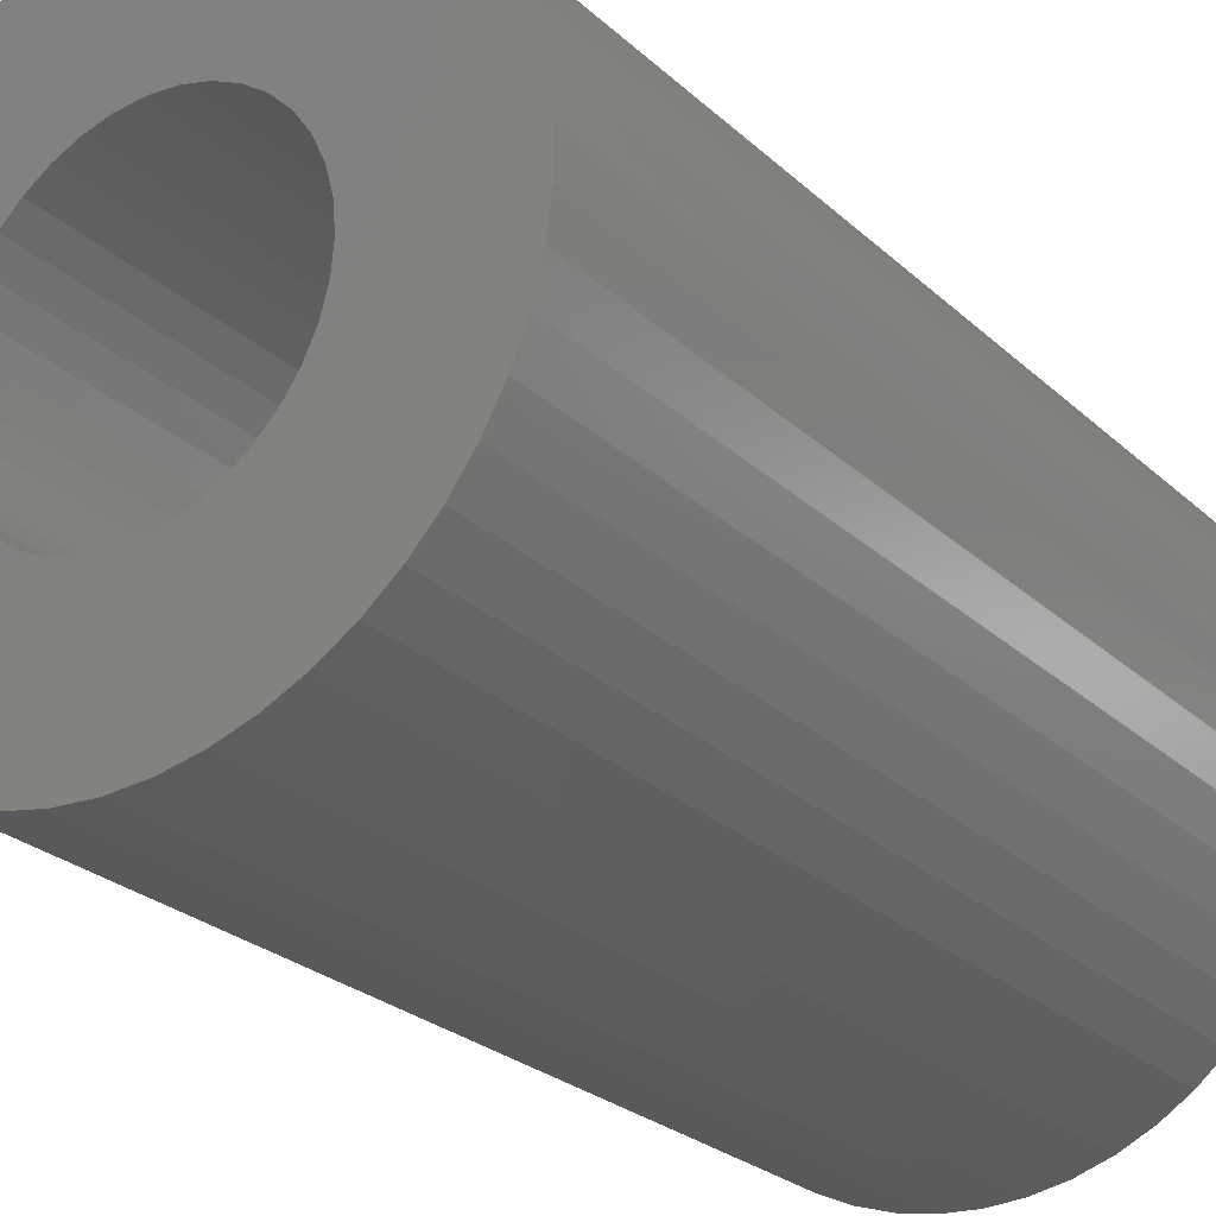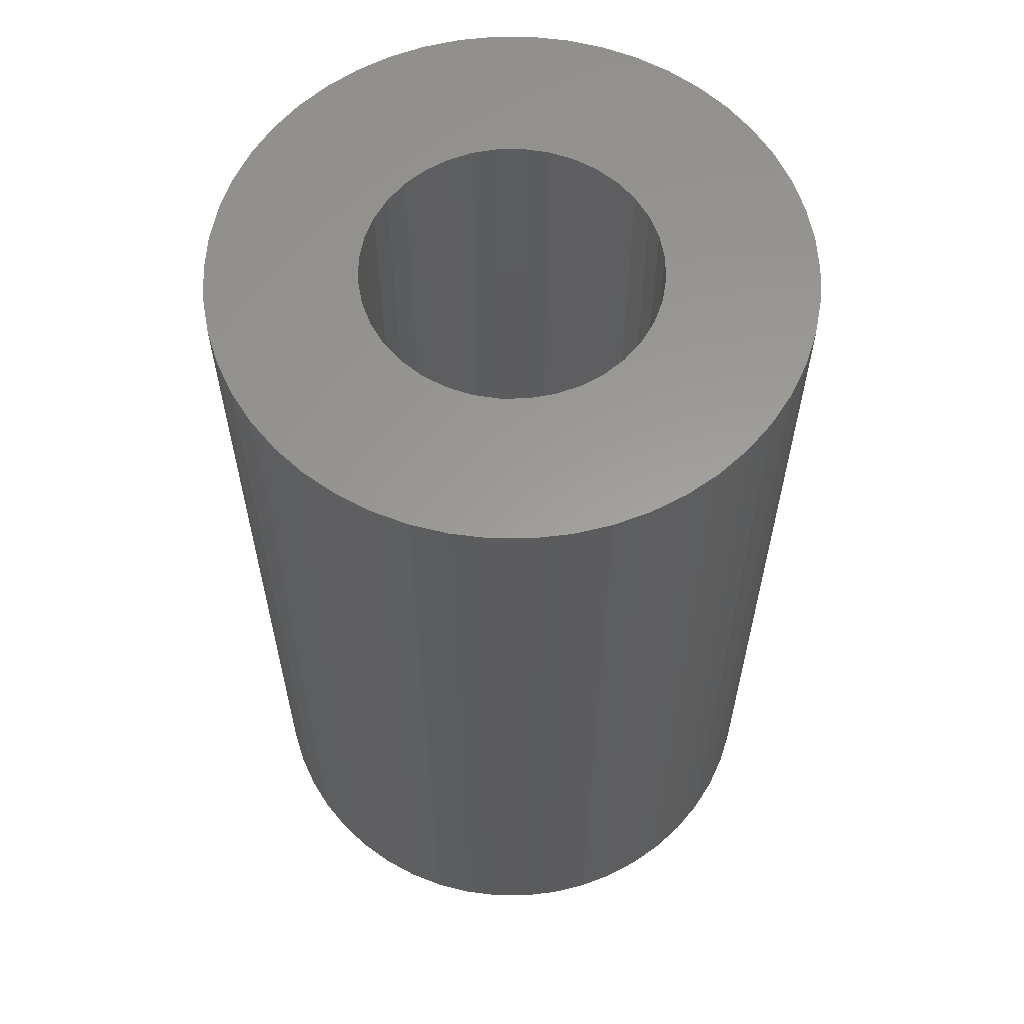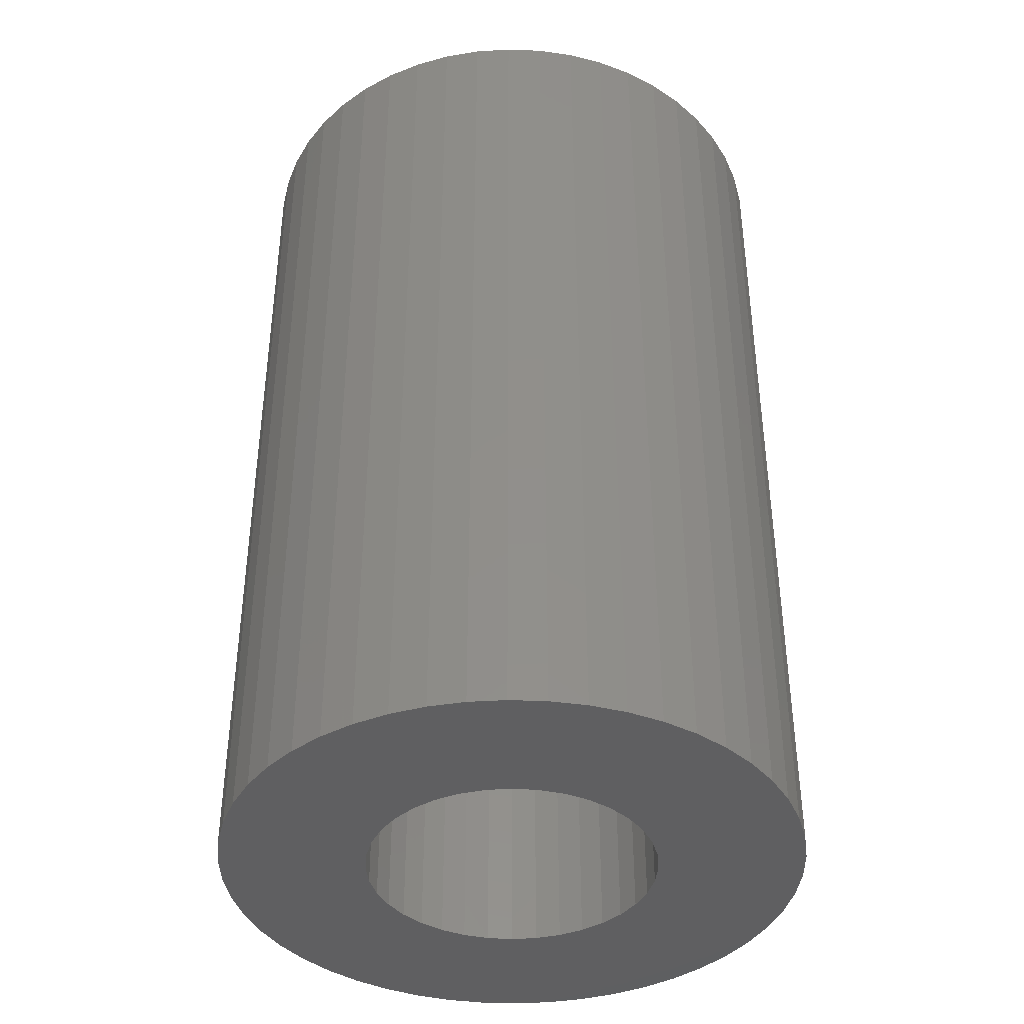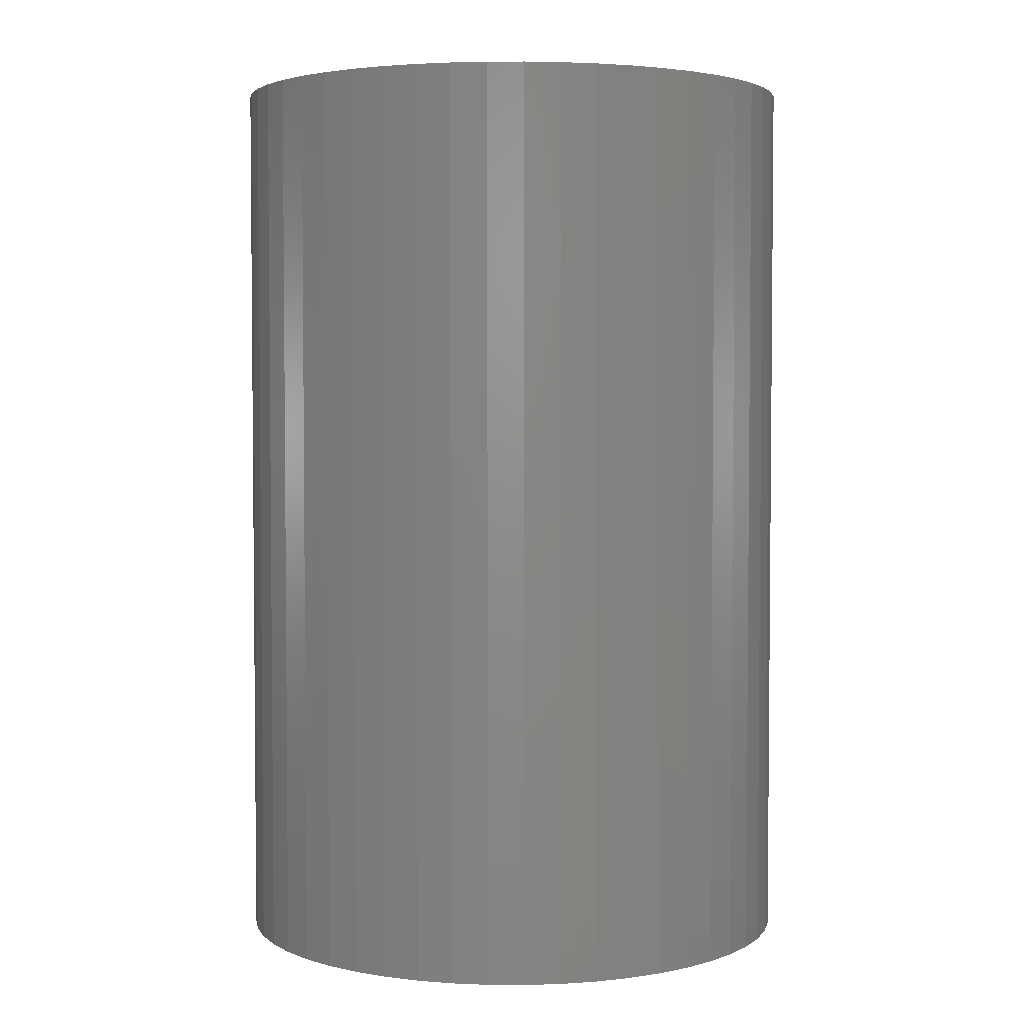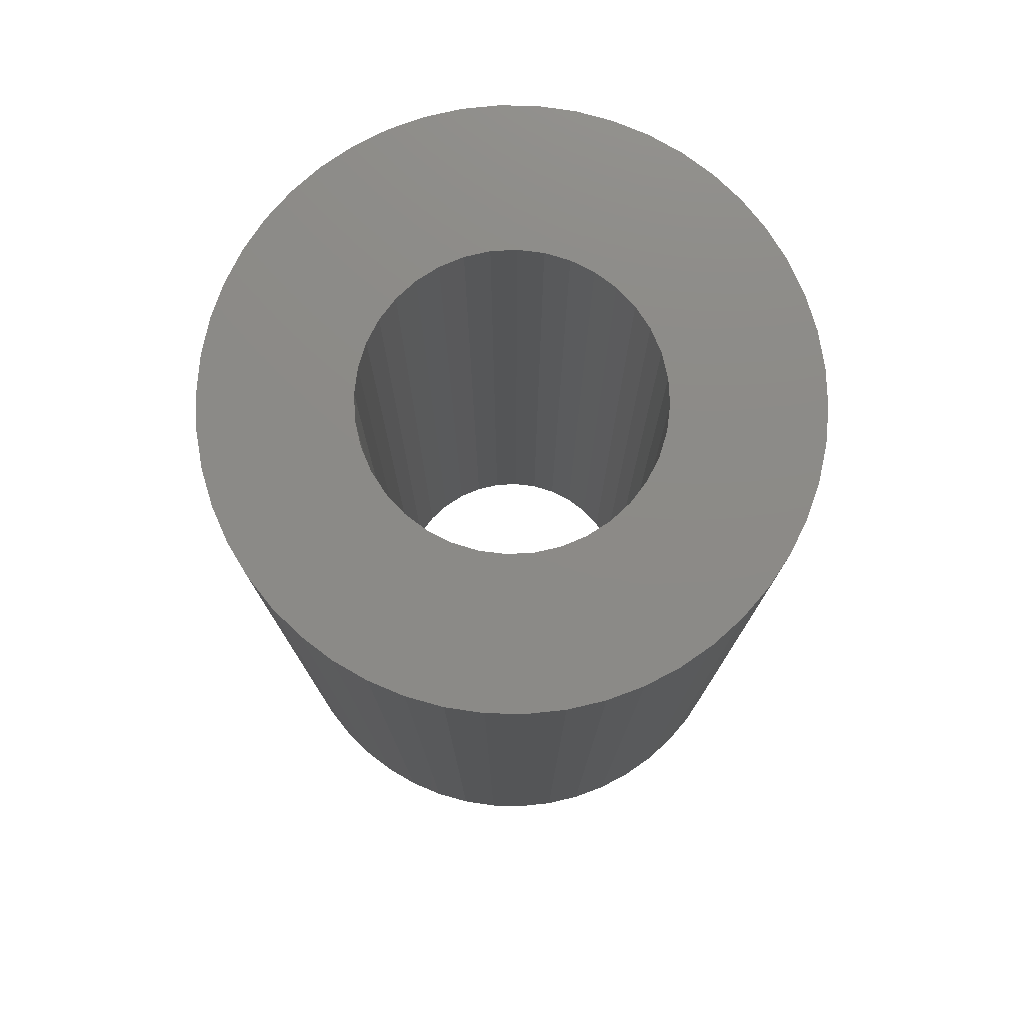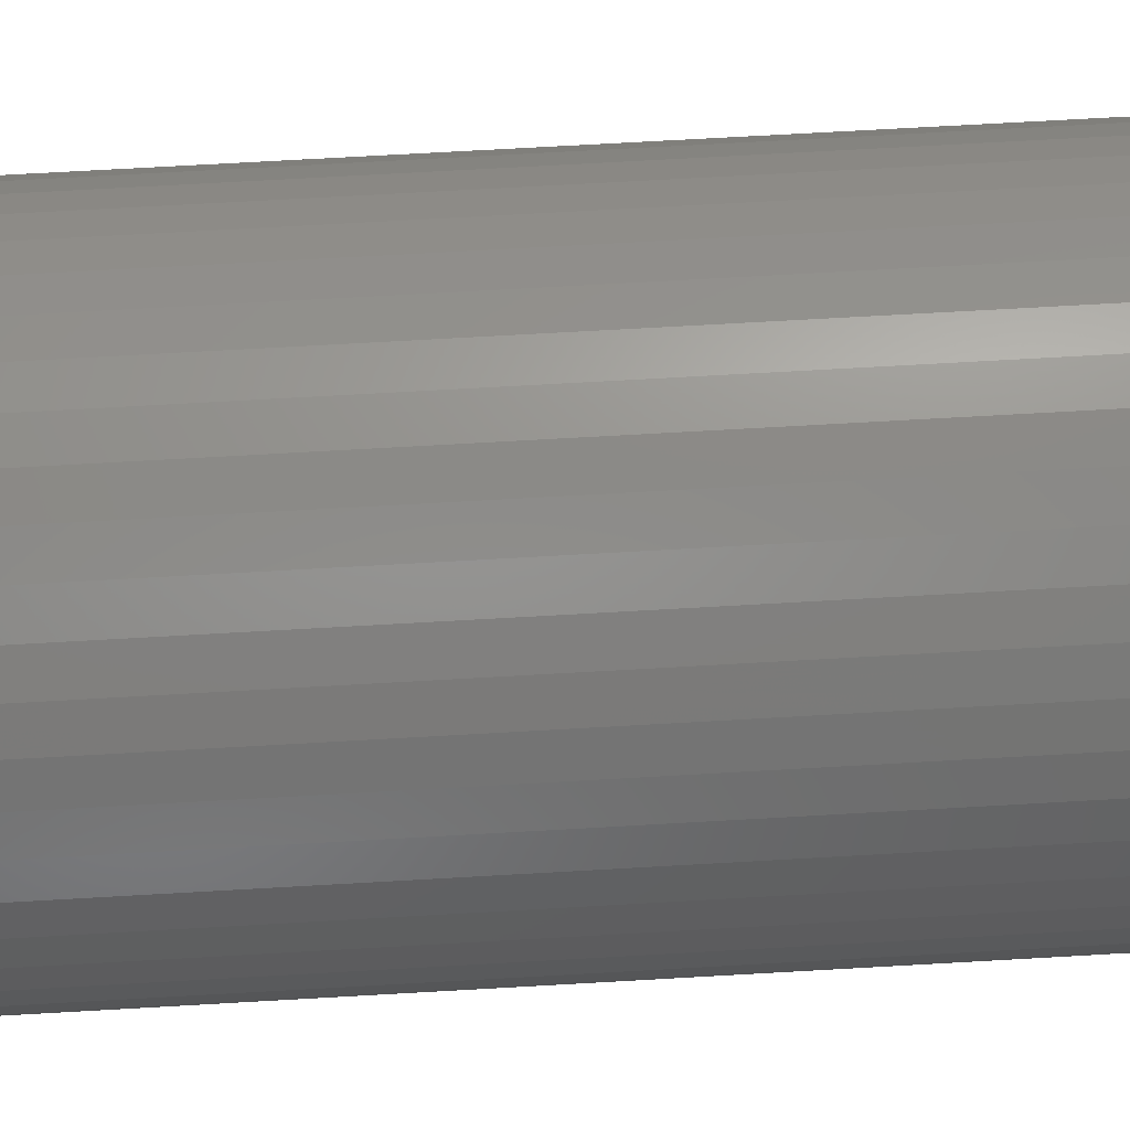
<metadata>
{"format":"stl","ext":"stl","renderer":"f3d","projection":"perspective","resolution":1024,"background":"white","views":[{"elev":-25.7,"azim":35.2,"up":"+Z"},{"elev":60.2,"azim":-75.4,"up":"+Y"},{"elev":-39.9,"azim":80.0,"up":"+Y"},{"elev":3.4,"azim":26.4,"up":"+Y"},{"elev":77.0,"azim":-168.0,"up":"+Y"},{"elev":74.4,"azim":-93.2,"up":"+Z"}]}
</metadata>
<code>
# stl→obj: 172 verts, 344 faces
v 4.974 19 8.819
v 4.508 19 11.81
v 5.479 19 8.954
v 5.248 19 11.95
v 6 19 9
v 6 19 12
v 6.521 19 8.954
v 4.5 19 3.402
v 2.473 19 1.146
v 4.072 19 3.702
v 1.893 19 1.626
v 3.702 19 4.072
v 1.377 19 2.175
v 3.402 19 4.5
v 4.072 19 8.298
v 2.473 19 10.85
v 4.5 19 8.598
v 3.109 19 11.26
v 3.791 19 11.58
v 3.181 19 7.026
v 0.571 19 8.555
v 3.402 19 7.5
v 0.934 19 9.215
v 3.702 19 7.928
v 1.377 19 9.825
v 1.893 19 10.37
v 3.046 19 5.479
v 0.01184 19 5.623
v 3 19 6
v 0.01184 19 6.377
v 3.046 19 6.521
v 0.1063 19 7.124
v 0.2937 19 7.854
v 5.479 19 3.046
v 4.508 19 0.1885
v 4.974 19 3.181
v 3.791 19 0.4213
v 3.109 19 0.7422
v 7.026 19 3.181
v 7.492 19 0.1885
v 6.521 19 3.046
v 6.752 19 0.04731
v 6 19 3
v 6 19 0
v 5.248 19 0.04731
v 0.934 19 2.785
v 0.571 19 3.445
v 3.181 19 4.974
v 0.2937 19 4.146
v 0.1063 19 4.876
v 7.928 19 3.702
v 9.527 19 1.146
v 7.5 19 3.402
v 8.891 19 0.7422
v 8.209 19 0.4213
v 8.819 19 4.974
v 11.43 19 3.445
v 8.598 19 4.5
v 11.07 19 2.785
v 8.298 19 4.072
v 10.62 19 2.175
v 10.11 19 1.626
v 8.954 19 6.521
v 11.99 19 6.377
v 9 19 6
v 11.99 19 5.623
v 8.954 19 5.479
v 11.89 19 4.876
v 11.71 19 4.146
v 8.598 19 7.5
v 11.43 19 8.555
v 8.819 19 7.026
v 11.71 19 7.854
v 11.89 19 7.124
v 7.5 19 8.598
v 9.527 19 10.85
v 7.928 19 8.298
v 10.11 19 10.37
v 8.298 19 7.928
v 10.62 19 9.825
v 11.07 19 9.215
v 6.752 19 11.95
v 7.492 19 11.81
v 7.026 19 8.819
v 8.209 19 11.58
v 8.891 19 11.26
v 4.974 0 3.181
v 4.508 0 0.1885
v 5.479 0 3.046
v 5.248 0 0.04731
v 6 0 3
v 6 0 0
v 6.521 0 3.046
v 4.072 0 3.702
v 2.473 0 1.146
v 4.5 0 3.402
v 3.109 0 0.7422
v 3.791 0 0.4213
v 3.181 0 4.974
v 0.571 0 3.445
v 3.402 0 4.5
v 0.934 0 2.785
v 3.702 0 4.072
v 1.377 0 2.175
v 1.893 0 1.626
v 3 0 6
v 0.01184 0 5.623
v 3.046 0 5.479
v 0.1063 0 4.876
v 0.2937 0 4.146
v 3.402 0 7.5
v 0.571 0 8.555
v 3.181 0 7.026
v 0.2937 0 7.854
v 3.046 0 6.521
v 0.1063 0 7.124
v 0.01184 0 6.377
v 4.5 0 8.598
v 2.473 0 10.85
v 4.072 0 8.298
v 1.893 0 10.37
v 3.702 0 7.928
v 1.377 0 9.825
v 0.934 0 9.215
v 7.928 0 8.298
v 9.527 0 10.85
v 7.5 0 8.598
v 8.891 0 11.26
v 7.026 0 8.819
v 8.819 0 7.026
v 11.43 0 8.555
v 8.598 0 7.5
v 11.07 0 9.215
v 8.298 0 7.928
v 10.62 0 9.825
v 10.11 0 10.37
v 8.598 0 4.5
v 11.43 0 3.445
v 8.819 0 4.974
v 11.71 0 4.146
v 8.954 0 5.479
v 11.89 0 4.876
v 9 0 6
v 7.5 0 3.402
v 9.527 0 1.146
v 7.928 0 3.702
v 10.11 0 1.626
v 8.298 0 4.072
v 10.62 0 2.175
v 11.07 0 2.785
v 11.99 0 5.623
v 11.99 0 6.377
v 8.954 0 6.521
v 11.89 0 7.124
v 11.71 0 7.854
v 6.752 0 0.04731
v 7.492 0 0.1885
v 7.026 0 3.181
v 8.209 0 0.4213
v 8.891 0 0.7422
v 5.479 0 8.954
v 4.508 0 11.81
v 4.974 0 8.819
v 3.791 0 11.58
v 3.109 0 11.26
v 8.209 0 11.58
v 7.492 0 11.81
v 6.521 0 8.954
v 6.752 0 11.95
v 6 0 9
v 6 0 12
v 5.248 0 11.95
f 1 2 3
f 3 2 4
f 3 4 5
f 5 4 6
f 5 6 7
f 8 9 10
f 10 9 11
f 10 11 12
f 12 11 13
f 12 13 14
f 15 16 17
f 17 16 18
f 17 18 1
f 1 18 19
f 1 19 2
f 20 21 22
f 22 21 23
f 22 23 24
f 24 23 25
f 24 25 15
f 15 25 26
f 15 26 16
f 27 28 29
f 29 28 30
f 29 30 31
f 31 30 32
f 31 32 20
f 20 32 33
f 20 33 21
f 34 35 36
f 36 35 37
f 36 37 8
f 8 37 38
f 8 38 9
f 39 40 41
f 41 40 42
f 41 42 43
f 43 42 44
f 43 44 34
f 34 44 45
f 34 45 35
f 13 46 14
f 14 46 47
f 14 47 48
f 48 47 49
f 48 49 27
f 27 49 50
f 27 50 28
f 51 52 53
f 53 52 54
f 53 54 39
f 39 54 55
f 39 55 40
f 56 57 58
f 58 57 59
f 58 59 60
f 60 59 61
f 60 61 51
f 51 61 62
f 51 62 52
f 63 64 65
f 65 64 66
f 65 66 67
f 67 66 68
f 67 68 56
f 56 68 69
f 56 69 57
f 70 71 72
f 72 71 73
f 72 73 63
f 63 73 74
f 63 74 64
f 75 76 77
f 77 76 78
f 77 78 79
f 79 78 80
f 79 80 70
f 70 80 81
f 70 81 71
f 6 82 7
f 7 82 83
f 7 83 84
f 84 83 85
f 84 85 75
f 75 85 86
f 75 86 76
f 87 88 89
f 89 88 90
f 89 90 91
f 91 90 92
f 91 92 93
f 94 95 96
f 96 95 97
f 96 97 87
f 87 97 98
f 87 98 88
f 99 100 101
f 101 100 102
f 101 102 103
f 103 102 104
f 103 104 94
f 94 104 105
f 94 105 95
f 106 107 108
f 108 107 109
f 108 109 99
f 99 109 110
f 99 110 100
f 111 112 113
f 113 112 114
f 113 114 115
f 115 114 116
f 115 116 106
f 106 116 117
f 106 117 107
f 118 119 120
f 120 119 121
f 120 121 122
f 122 121 123
f 122 123 111
f 111 123 124
f 111 124 112
f 125 126 127
f 127 126 128
f 127 128 129
f 130 131 132
f 132 131 133
f 132 133 134
f 134 133 135
f 134 135 125
f 125 135 136
f 125 136 126
f 137 138 139
f 139 138 140
f 139 140 141
f 141 140 142
f 141 142 143
f 144 145 146
f 146 145 147
f 146 147 148
f 148 147 149
f 148 149 137
f 137 149 150
f 137 150 138
f 142 151 143
f 143 151 152
f 143 152 153
f 153 152 154
f 153 154 130
f 130 154 155
f 130 155 131
f 92 156 93
f 93 156 157
f 93 157 158
f 158 157 159
f 158 159 144
f 144 159 160
f 144 160 145
f 161 162 163
f 163 162 164
f 163 164 118
f 118 164 165
f 118 165 119
f 128 166 129
f 129 166 167
f 129 167 168
f 168 167 169
f 168 169 170
f 170 169 171
f 170 171 161
f 161 171 172
f 161 172 162
f 92 42 156
f 156 42 40
f 156 40 157
f 157 40 55
f 157 55 159
f 159 55 54
f 159 54 160
f 160 54 52
f 160 52 145
f 145 52 62
f 145 62 147
f 147 62 61
f 147 61 149
f 149 61 59
f 149 59 150
f 150 59 57
f 150 57 138
f 138 57 69
f 138 69 140
f 140 69 68
f 140 68 142
f 142 68 66
f 142 66 151
f 151 66 64
f 151 64 152
f 152 64 74
f 152 74 154
f 154 74 73
f 154 73 155
f 155 73 71
f 155 71 131
f 131 71 81
f 131 81 133
f 133 81 80
f 133 80 135
f 135 80 78
f 135 78 136
f 136 78 76
f 136 76 126
f 126 76 86
f 126 86 128
f 128 86 85
f 128 85 166
f 166 85 83
f 166 83 167
f 167 83 82
f 167 82 169
f 169 82 6
f 169 6 171
f 171 6 4
f 171 4 172
f 172 4 2
f 172 2 162
f 162 2 19
f 162 19 164
f 164 19 18
f 164 18 165
f 165 18 16
f 165 16 119
f 119 16 26
f 119 26 121
f 121 26 25
f 121 25 123
f 123 25 23
f 123 23 124
f 124 23 21
f 124 21 112
f 112 21 33
f 112 33 114
f 114 33 32
f 114 32 116
f 116 32 30
f 116 30 117
f 117 30 28
f 117 28 107
f 107 28 50
f 107 50 109
f 109 50 49
f 109 49 110
f 110 49 47
f 110 47 100
f 100 47 46
f 100 46 102
f 102 46 13
f 102 13 104
f 104 13 11
f 104 11 105
f 105 11 9
f 105 9 95
f 95 9 38
f 95 38 97
f 97 38 37
f 97 37 98
f 98 37 35
f 98 35 88
f 88 35 45
f 88 45 90
f 90 45 44
f 90 44 92
f 92 44 42
f 43 91 41
f 41 91 93
f 41 93 39
f 39 93 158
f 39 158 53
f 53 158 144
f 53 144 51
f 51 144 146
f 51 146 60
f 60 146 148
f 60 148 58
f 58 148 137
f 58 137 56
f 56 137 139
f 56 139 67
f 67 139 141
f 67 141 65
f 65 141 143
f 65 143 63
f 63 143 153
f 63 153 72
f 72 153 130
f 72 130 70
f 70 130 132
f 70 132 79
f 79 132 134
f 79 134 77
f 77 134 125
f 77 125 75
f 75 125 127
f 75 127 84
f 84 127 129
f 84 129 7
f 7 129 168
f 7 168 5
f 5 168 170
f 5 170 3
f 3 170 161
f 3 161 1
f 1 161 163
f 1 163 17
f 17 163 118
f 17 118 15
f 15 118 120
f 15 120 24
f 24 120 122
f 24 122 22
f 22 122 111
f 22 111 20
f 20 111 113
f 20 113 31
f 31 113 115
f 31 115 29
f 29 115 106
f 29 106 27
f 27 106 108
f 27 108 48
f 48 108 99
f 48 99 14
f 14 99 101
f 14 101 12
f 12 101 103
f 12 103 10
f 10 103 94
f 10 94 8
f 8 94 96
f 8 96 36
f 36 96 87
f 36 87 34
f 34 87 89
f 34 89 43
f 43 89 91

</code>
